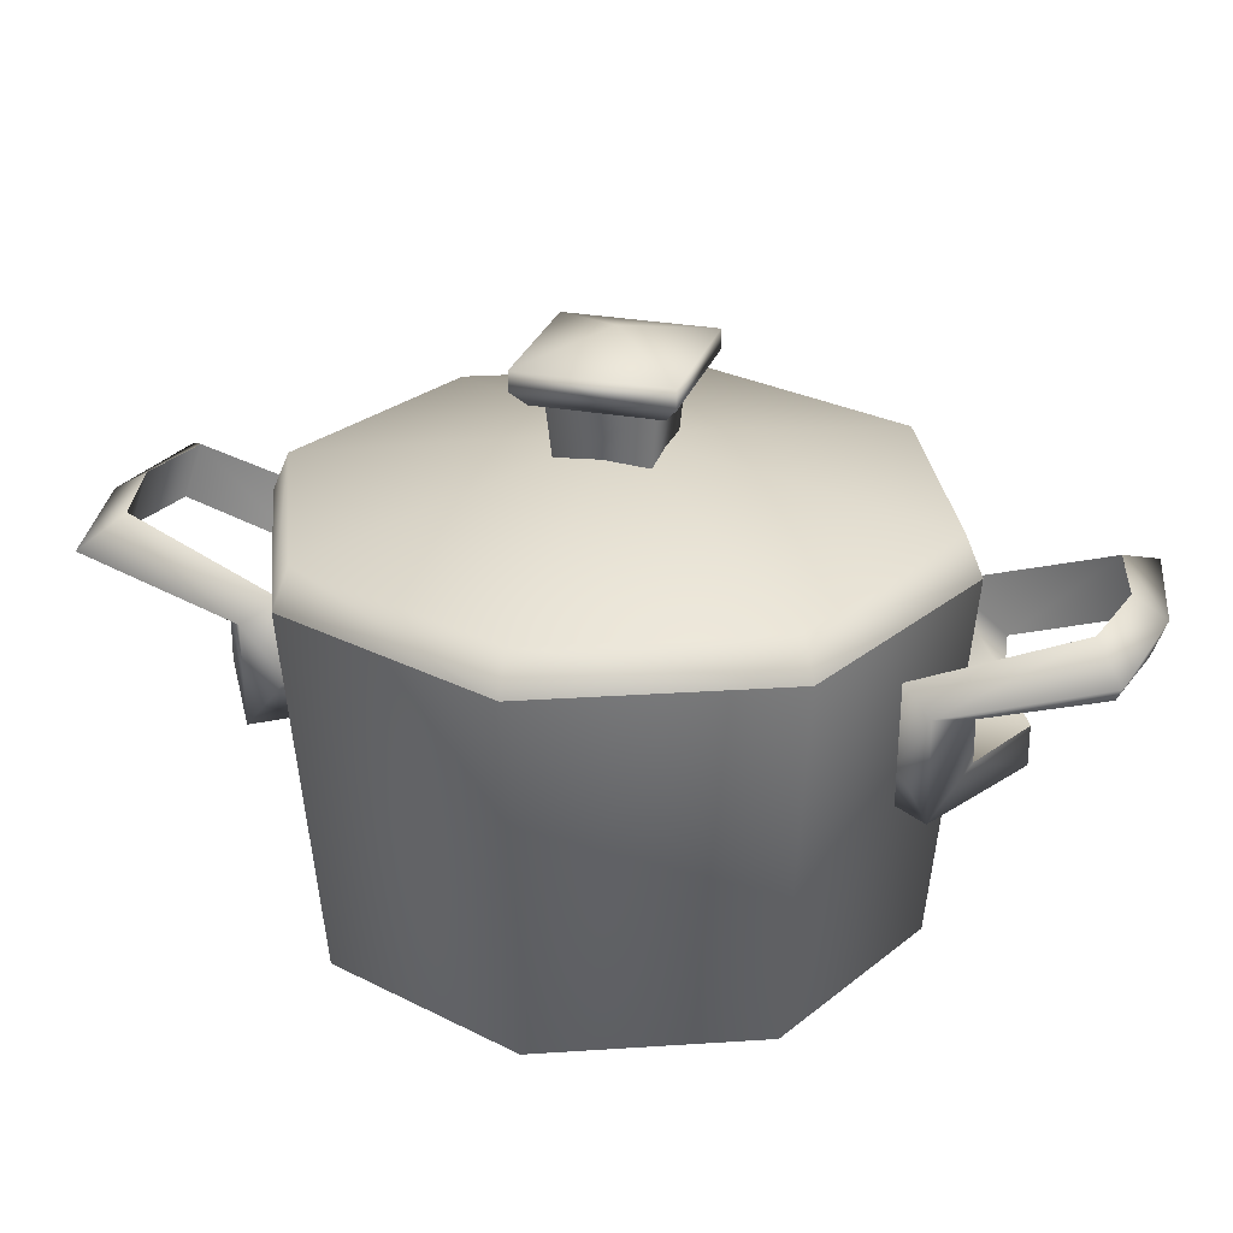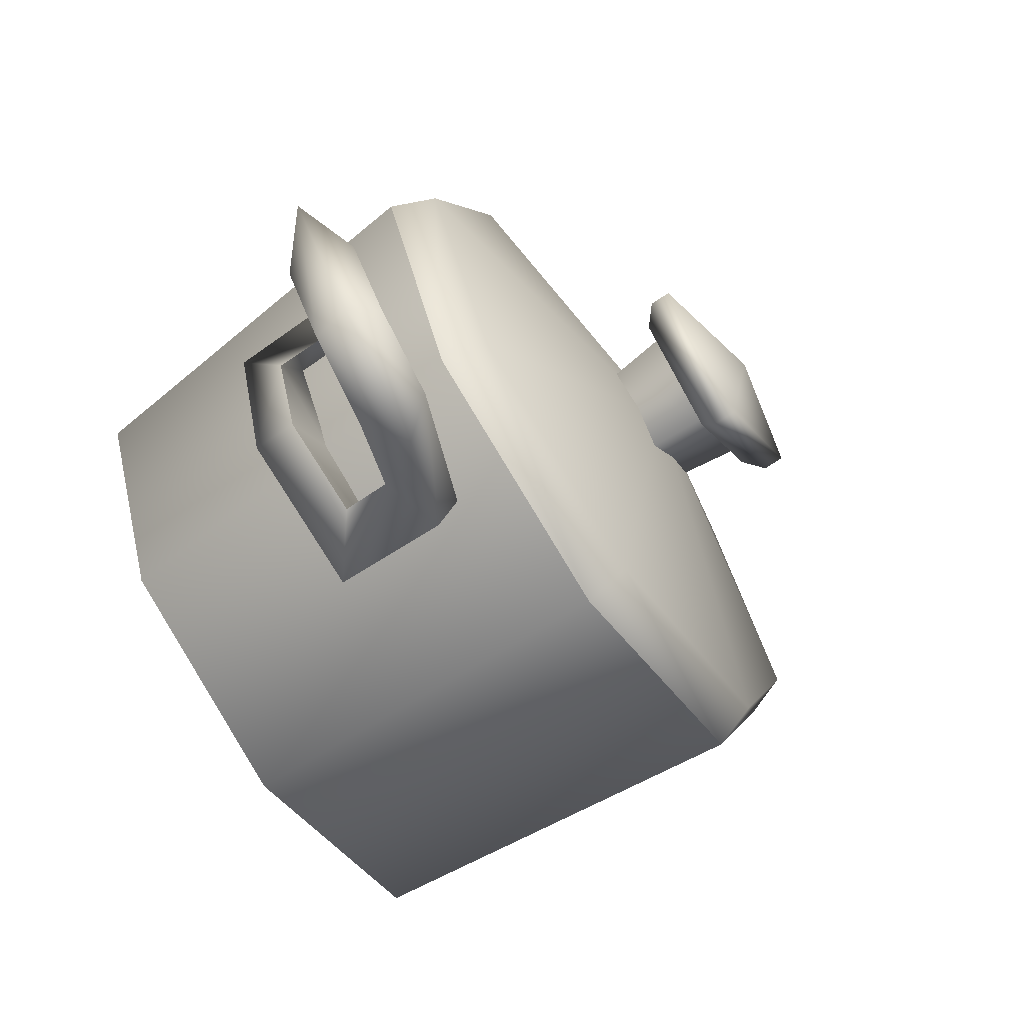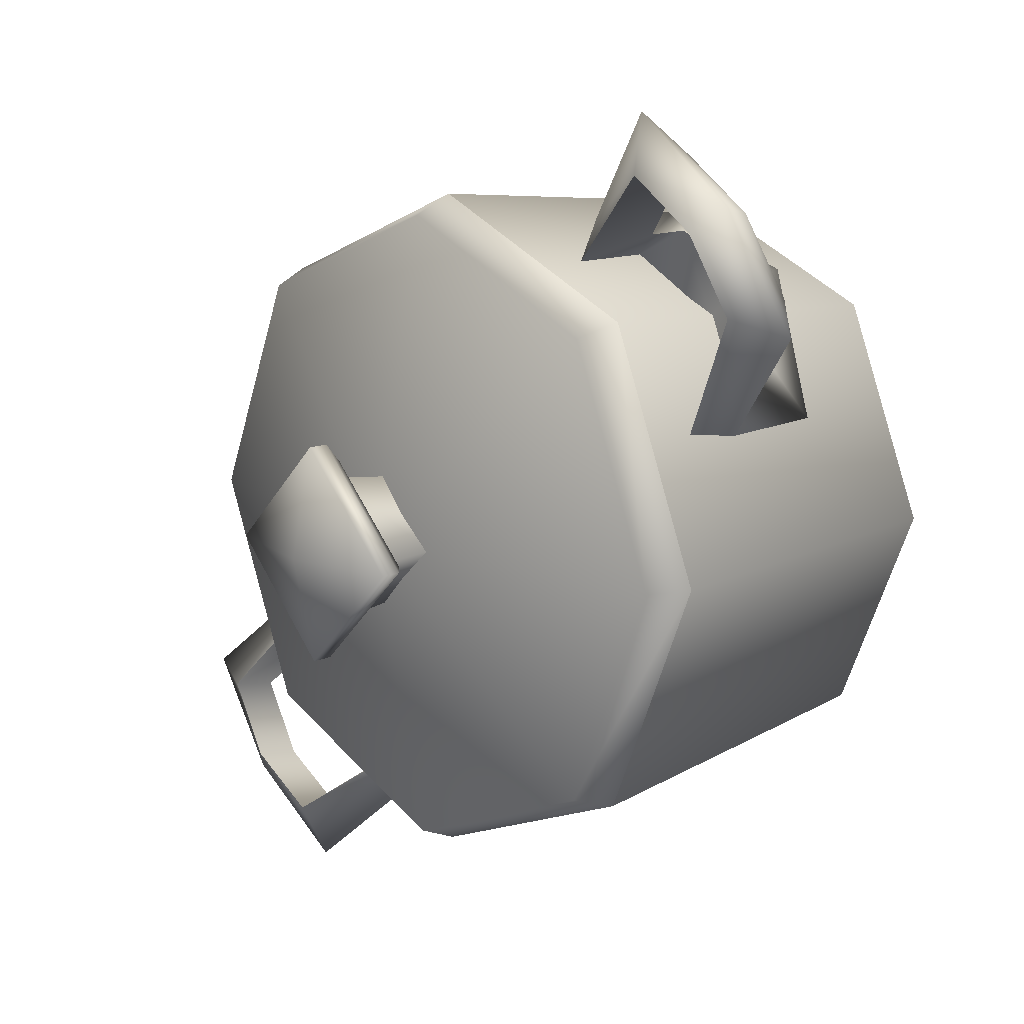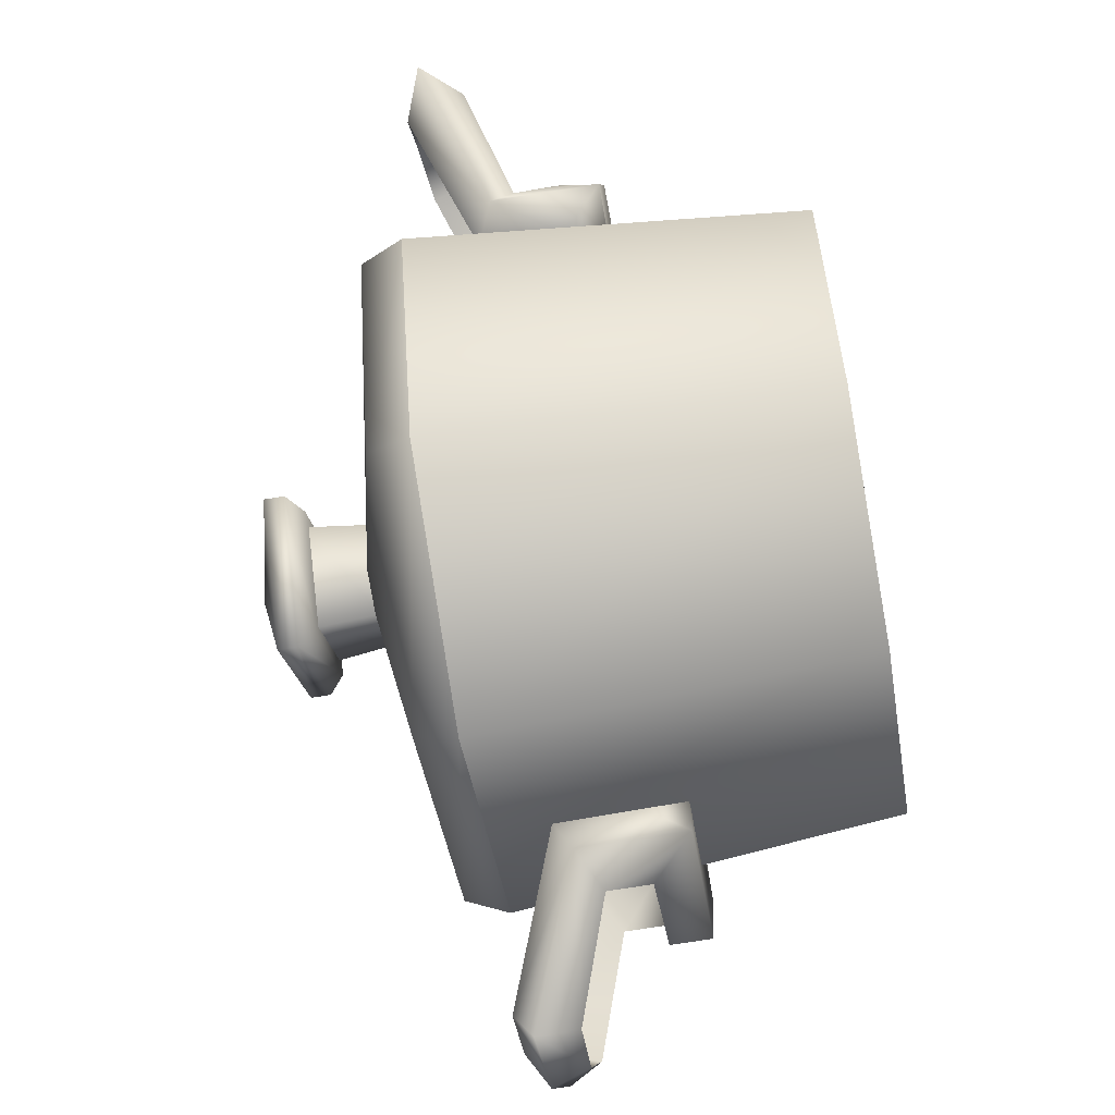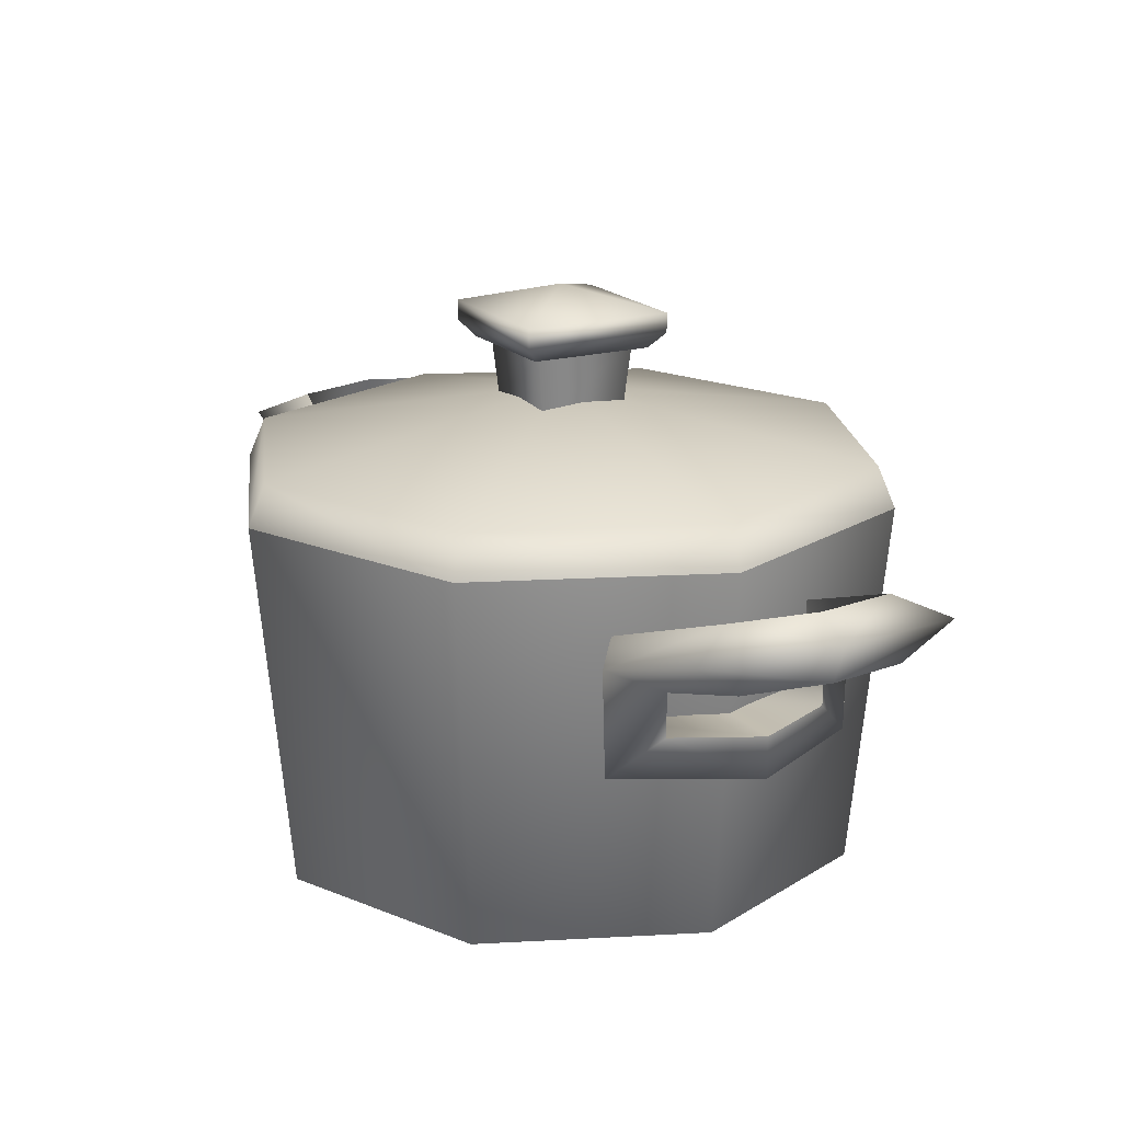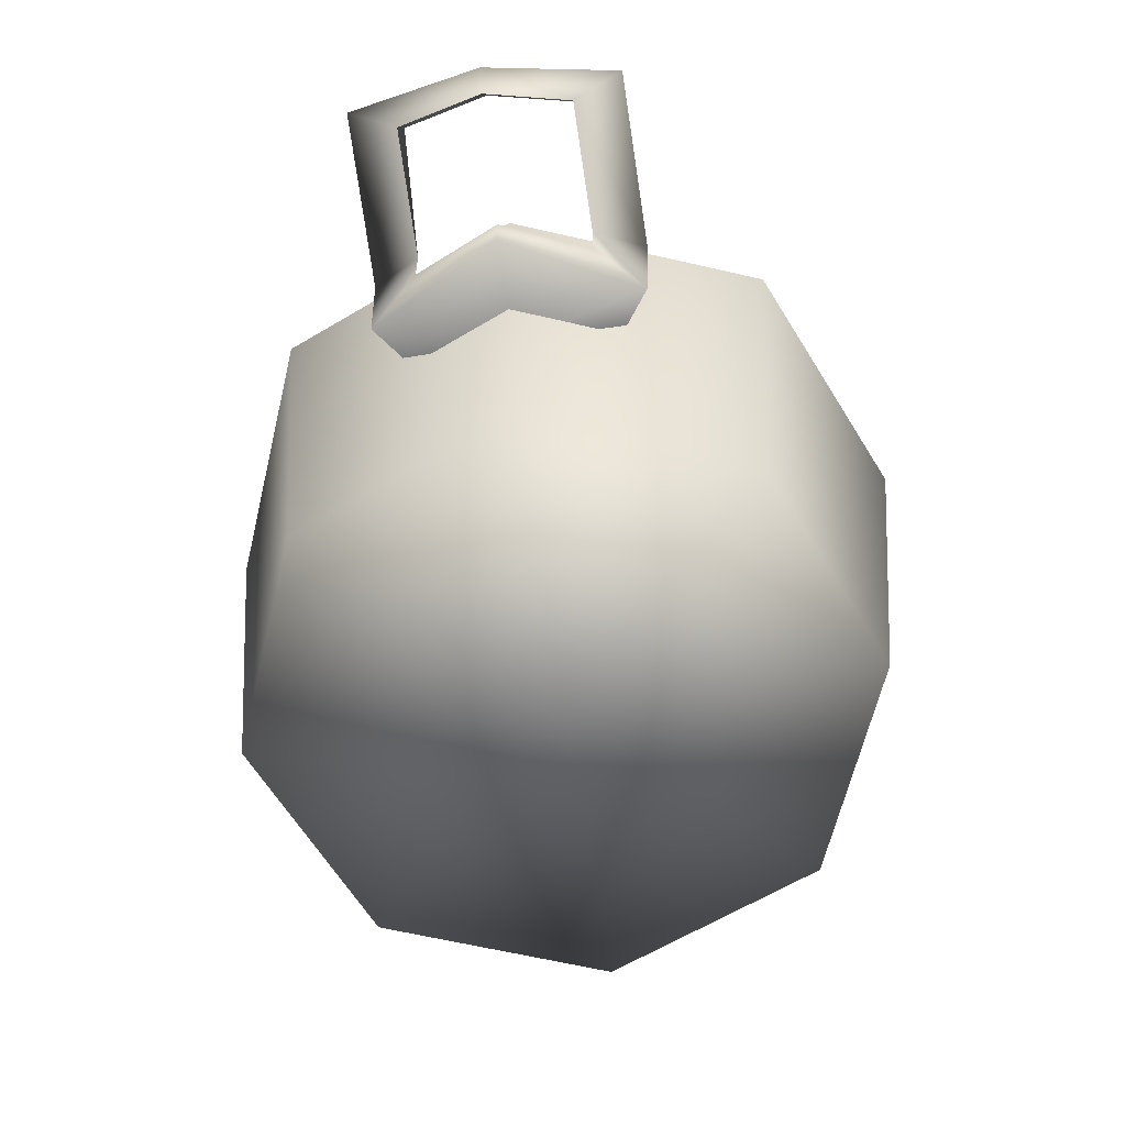
<metadata>
{"format":"obj","ext":"obj","renderer":"f3d","projection":"perspective","resolution":1024,"background":"white","views":[{"elev":26.6,"azim":61.4,"up":"+Y"},{"elev":-68.2,"azim":124.3,"up":"+Z"},{"elev":13.7,"azim":-132.5,"up":"+Z"},{"elev":-65.5,"azim":-80.1,"up":"+Z"},{"elev":18.0,"azim":-73.6,"up":"+Y"},{"elev":-62.1,"azim":-36.0,"up":"+Y"}]}
</metadata>
<code>
o model_4994
v -0.2205 0 -0.2205
v -0.2477 0.3863 -0.2477
v 0 0.3863 -0.3513
v 0 0 -0.3127
v -0.3127 0 5.936e-07
v -0.3513 0.3863 5.852e-07
v -0.2477 0.3863 -0.2477
v -0.2205 0 -0.2205
v -0.3127 0 5.936e-07
v -0.2205 0 0.2205
v -0.2477 0.3863 0.2477
v -0.3513 0.3863 5.852e-07
v -0.2205 0 0.2205
v 0 0 0.3127
v 0 0.3863 0.3513
v -0.2477 0.3863 0.2477
v 0.2205 0 0.2205
v 0.2477 0.3863 0.2477
v 0.3127 0 6.503e-07
v 0.3513 0.3863 6.162e-07
v 0.2477 0.3863 0.2477
v 0.2205 0 0.2205
v 0.2205 0 -0.2205
v 0.2477 0.3863 -0.2477
v 0.3513 0.3863 6.162e-07
v 0.3127 0 6.503e-07
v 0 0.3863 -0.3513
v 0.2477 0.3863 -0.2477
v 0.2205 0 -0.2205
v 0 0 -0.3127
v -0.2205 0 -0.2205
v 0 0 -0.3127
v 0 0 6.177e-07
v -0.3127 0 5.936e-07
v -0.2205 0 -0.2205
v 0 0 6.177e-07
v -0.2205 0 0.2205
v -0.3127 0 5.936e-07
v 0 0 0.3127
v -0.2205 0 0.2205
v 0 0 6.177e-07
v 0.2205 0 0.2205
v 0 0 0.3127
v 0.3127 0 6.503e-07
v 0.2205 0 0.2205
v 0 0 6.177e-07
v 0.2205 0 -0.2205
v 0.3127 0 6.503e-07
v 0.2205 0 -0.2205
v 0 0.4291 -0.3328
v 0 0.3863 -0.3513
v -0.2477 0.3863 -0.2477
v -0.2347 0.4291 -0.2347
v -0.2347 0.4291 -0.2347
v -0.2477 0.3863 -0.2477
v -0.3513 0.3863 5.852e-07
v -0.3328 0.4291 5.543e-07
v -0.2477 0.3863 0.2477
v -0.2347 0.4291 0.2347
v -0.2347 0.4291 0.2347
v -0.2477 0.3863 0.2477
v 0 0.3863 0.3513
v 0 0.4291 0.3328
v 0.2477 0.3863 0.2477
v 0.2347 0.4291 0.2347
v 0.2347 0.4291 0.2347
v 0.2477 0.3863 0.2477
v 0.3513 0.3863 6.162e-07
v 0.3328 0.4291 6.162e-07
v 0.2477 0.3863 -0.2477
v 0.2347 0.4291 -0.2347
v 0.2347 0.4291 -0.2347
v 0.2477 0.3863 -0.2477
v 0 0.4911 6.026e-07
v 0 0.4911 6.026e-07
v 0 0.5518 -0.1118
v 0.1118 0.5518 6.172e-07
v 0.09168 0.5351 6.172e-07
v 0 0.5351 -0.09168
v -0.09168 0.5351 6.172e-07
v 0 0.5351 6.172e-07
v 0 0.5351 0.09168
v 0 0.5351 0.09168
v 0 0.5351 6.172e-07
v 0.09168 0.5351 6.172e-07
v 0.1118 0.5518 6.172e-07
v 0 0.5518 0.1118
v 0 0.5351 0.09168
v 0.09168 0.5351 6.172e-07
v 0 0.5961 6.172e-07
v 0 0.5724 -0.1118
v -0.1118 0.5724 6.172e-07
v -0.1118 0.5724 6.172e-07
v 0 0.5724 0.1118
v 0 0.5724 0.1118
v 0.1118 0.5724 6.172e-07
v 0 0.5961 6.172e-07
v 0.1118 0.5724 6.172e-07
v 0 0.5724 -0.1118
v 0 0.5518 -0.1118
v 0.1118 0.5518 6.172e-07
v 0 0.5518 -0.1118
v -0.1118 0.5518 6.172e-07
v -0.1118 0.5724 6.172e-07
v -0.1118 0.5518 6.172e-07
v 0 0.5518 0.1118
v 0 0.5724 0.1118
v 0 0.5518 0.1118
v 0.1118 0.5518 6.172e-07
v -0.1118 0.5518 6.172e-07
v 0 0.5518 -0.1118
v 0 0.5351 -0.09168
v -0.09168 0.5351 6.172e-07
v 0 0.5518 0.1118
v -0.1118 0.5518 6.172e-07
v -0.09168 0.5351 6.172e-07
v 0 0.5351 0.09168
v 0 0.5351 -0.09168
v 0.09168 0.5351 6.172e-07
v -0.07498 0.536 5.734e-07
v 0 0.536 -0.07498
v 0 0.4747 -0.06703
v -0.06703 0.4747 5.663e-07
v 0 0.536 0.07498
v -0.07498 0.536 5.734e-07
v 0 0.4747 0.06703
v 0.07498 0.536 6.378e-07
v 0 0.536 0.07498
v 0.06703 0.4747 6.206e-07
v 0 0.536 -0.07498
v 0.07498 0.536 6.378e-07
v 0.3192 0.2425 -0.1961
v 0.2852 0.2409 -0.2852
v 0.2351 0.2409 -0.2351
v 0.2886 0.2409 -0.1335
v 0.3192 0.2874 -0.1961
v 0.2895 0.3265 -0.1344
v 0.3909 0.3863 -0.2678
v 0.4059 0.3253 -0.2827
v 0.3431 0.3892 -0.3431
v 0.3582 0.3285 -0.3582
v 0.3582 0.3285 -0.3582
v 0.3684 0.3677 -0.3684
v 0.4491 0.3635 -0.2542
v 0.4059 0.3253 -0.2827
v 0.3324 0.3082 -0.1378
v 0.3192 0.2874 -0.1961
v 0.3302 0.1987 -0.1401
v 0.3192 0.2425 -0.1961
v 0.2852 0.1987 -0.2852
v 0.2852 0.2409 -0.2852
v 0.2883 0.1987 -0.1332
v 0.2108 0.2002 -0.2108
v 0.2886 0.2409 -0.1335
v 0.3909 0.3863 -0.2678
v 0.2895 0.3265 -0.1344
v 0.3431 0.3892 -0.3431
v 0.1344 0.3265 -0.2895
v 0.1335 0.2409 -0.2887
v 0.1961 0.2425 -0.3192
v 0.1961 0.2874 -0.3192
v 0.2678 0.3863 -0.3909
v 0.2827 0.3253 -0.4059
v 0.3431 0.3892 -0.3431
v 0.3582 0.3285 -0.3582
v 0.3582 0.3285 -0.3582
v 0.2827 0.3253 -0.4059
v 0.2542 0.3635 -0.4491
v 0.3684 0.3677 -0.3684
v 0.1378 0.3082 -0.3324
v 0.1961 0.2874 -0.3192
v 0.1401 0.1987 -0.3302
v 0.1961 0.2425 -0.3192
v 0.2852 0.2409 -0.2852
v 0.2852 0.1987 -0.2852
v 0.2108 0.2002 -0.2108
v 0.1332 0.1987 -0.2883
v 0.1344 0.3265 -0.2895
v 0.1335 0.2409 -0.2887
v 0.2678 0.3863 -0.3909
v 0.3431 0.3892 -0.3431
v 0.2852 0.2409 -0.2852
v 0.2351 0.2409 -0.2351
v -0.1961 0.2425 0.3192
v -0.1335 0.2409 0.2886
v -0.2351 0.2409 0.2351
v -0.2852 0.2409 0.2852
v -0.1961 0.2874 0.3192
v -0.1344 0.3265 0.2895
v -0.2678 0.3863 0.3909
v -0.2827 0.3253 0.4059
v -0.3431 0.3892 0.3431
v -0.3582 0.3285 0.3582
v -0.3582 0.3285 0.3582
v -0.2827 0.3253 0.4059
v -0.2542 0.3635 0.4491
v -0.3684 0.3677 0.3684
v -0.1378 0.3082 0.3324
v -0.1961 0.2874 0.3192
v -0.1401 0.1987 0.3302
v -0.1961 0.2425 0.3192
v -0.2852 0.2409 0.2852
v -0.2852 0.1987 0.2852
v -0.2108 0.2002 0.2108
v -0.1332 0.1987 0.2883
v -0.1335 0.2409 0.2886
v -0.2678 0.3863 0.3909
v -0.1344 0.3265 0.2895
v -0.3431 0.3892 0.3431
v -0.2895 0.3265 0.1344
v -0.3192 0.2874 0.1961
v -0.3192 0.2425 0.1961
v -0.2887 0.2409 0.1335
v -0.3909 0.3863 0.2678
v -0.4059 0.3253 0.2827
v -0.3431 0.3892 0.3431
v -0.3582 0.3285 0.3582
v -0.3582 0.3285 0.3582
v -0.3684 0.3677 0.3684
v -0.4491 0.3635 0.2542
v -0.4059 0.3253 0.2827
v -0.3324 0.3082 0.1378
v -0.3192 0.2874 0.1961
v -0.3302 0.1987 0.1401
v -0.3192 0.2425 0.1961
v -0.2852 0.1987 0.2852
v -0.2852 0.2409 0.2852
v -0.2883 0.1987 0.1332
v -0.2108 0.2002 0.2108
v -0.2887 0.2409 0.1335
v -0.2895 0.3265 0.1344
v -0.3909 0.3863 0.2678
v -0.3431 0.3892 0.3431
v -0.2852 0.2409 0.2852
v -0.2351 0.2409 0.2351
g surface_000
f 47 48 46
f 44 45 46
f 42 43 41
f 39 40 41
f 37 38 36
f 34 35 36
f 32 49 33
f 31 32 33
f 27 29 30
f 27 28 29
f 23 25 26
f 23 24 25
f 19 21 22
f 19 20 21
f 17 18 15
f 17 15 14
f 13 14 15
f 13 15 16
f 9 11 12
f 9 10 11
f 5 7 8
f 5 6 7
f 1 3 4
f 1 2 3
f 72 73 51
f 72 51 50
f 74 72 50
f 74 50 53
f 50 52 53
f 50 51 52
f 66 67 68
f 66 68 69
f 75 66 69
f 75 69 71
f 69 70 71
f 69 68 70
f 60 61 62
f 60 62 63
f 74 60 63
f 74 63 65
f 63 64 65
f 63 62 64
f 54 55 56
f 54 56 57
f 75 54 57
f 75 57 59
f 57 58 59
f 57 56 58
f 118 119 81
f 90 93 94
f 83 84 85
f 80 81 82
f 112 81 113
f 110 112 113
f 110 111 112
f 114 116 117
f 114 115 116
f 95 108 109
f 95 109 96
f 90 95 96
f 104 106 107
f 104 105 106
f 91 102 103
f 91 103 92
f 90 91 92
f 100 98 101
f 100 99 98
f 97 98 99
f 86 88 89
f 86 87 88
f 76 78 79
f 76 77 78
f 130 129 122
f 130 131 129
f 127 126 129
f 127 128 126
f 124 123 126
f 124 125 123
f 120 122 123
f 120 121 122
f 182 159 183
f 182 160 159
f 158 159 160
f 158 160 161
f 162 158 161
f 162 161 163
f 164 162 163
f 164 163 165
f 169 180 181
f 169 168 180
f 180 168 170
f 180 170 178
f 178 170 179
f 172 179 170
f 177 179 172
f 172 176 177
f 166 168 169
f 166 167 168
f 170 168 167
f 170 167 171
f 172 170 171
f 172 171 173
f 173 175 172
f 172 175 176
f 173 174 175
f 143 157 155
f 143 155 144
f 142 143 144
f 142 144 145
f 145 144 146
f 145 146 147
f 147 146 148
f 147 148 149
f 155 146 144
f 155 156 146
f 156 154 146
f 146 154 148
f 152 148 154
f 148 152 153
f 148 153 150
f 149 148 150
f 149 150 151
f 140 141 139
f 140 139 138
f 138 139 136
f 138 136 137
f 136 135 137
f 136 132 135
f 132 134 135
f 132 133 134
f 234 235 213
f 234 213 212
f 210 212 213
f 210 211 212
f 214 211 210
f 214 215 211
f 216 215 214
f 216 217 215
f 219 233 232
f 219 232 220
f 218 219 220
f 218 220 221
f 221 220 222
f 221 222 223
f 223 222 224
f 223 224 225
f 232 222 220
f 232 231 222
f 230 222 231
f 222 230 224
f 224 230 228
f 224 228 229
f 224 229 226
f 225 224 226
f 225 226 227
f 197 207 209
f 197 196 207
f 207 196 198
f 207 198 208
f 198 206 208
f 200 206 198
f 206 200 205
f 200 204 205
f 194 196 197
f 194 195 196
f 198 196 195
f 198 195 199
f 200 198 199
f 200 199 201
f 201 203 200
f 200 203 204
f 201 202 203
f 192 191 193
f 192 190 191
f 190 188 191
f 190 189 188
f 188 189 185
f 188 185 184
f 184 185 186
f 184 186 187

</code>
